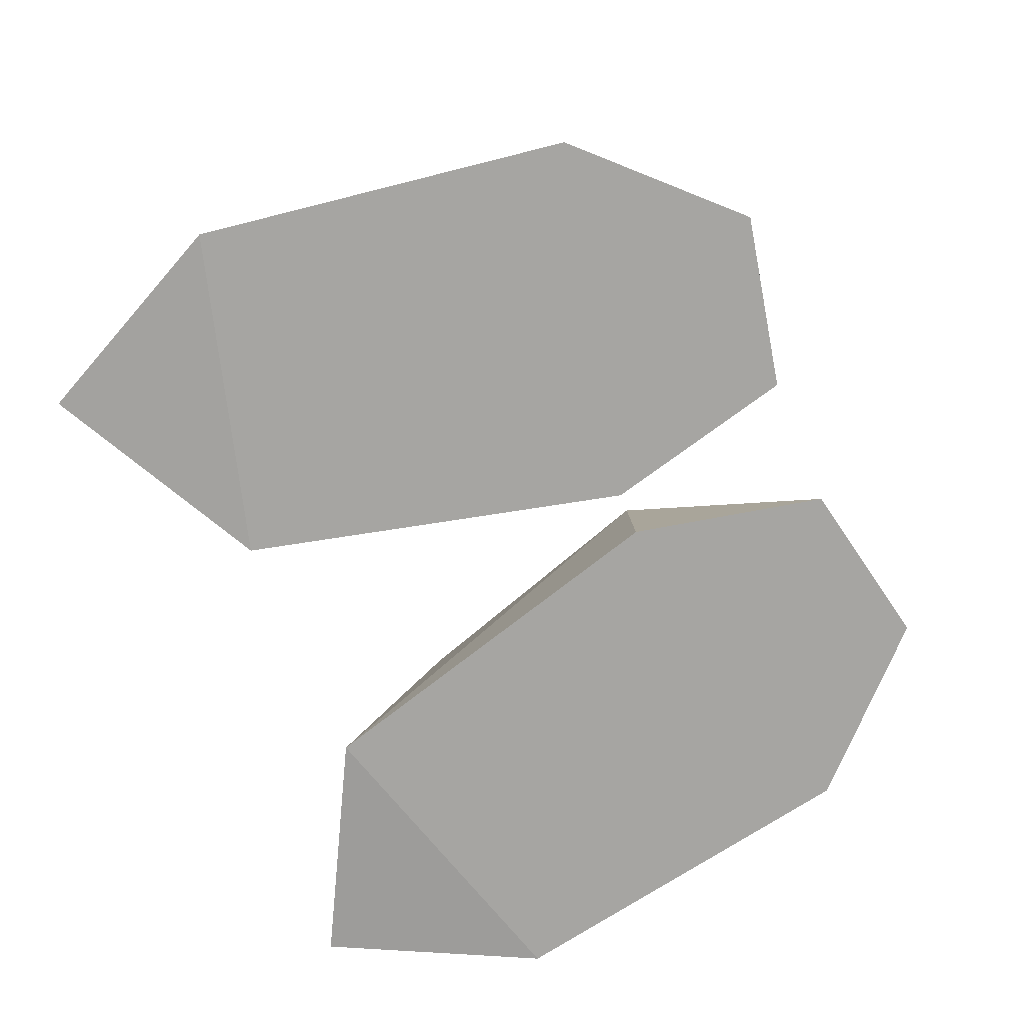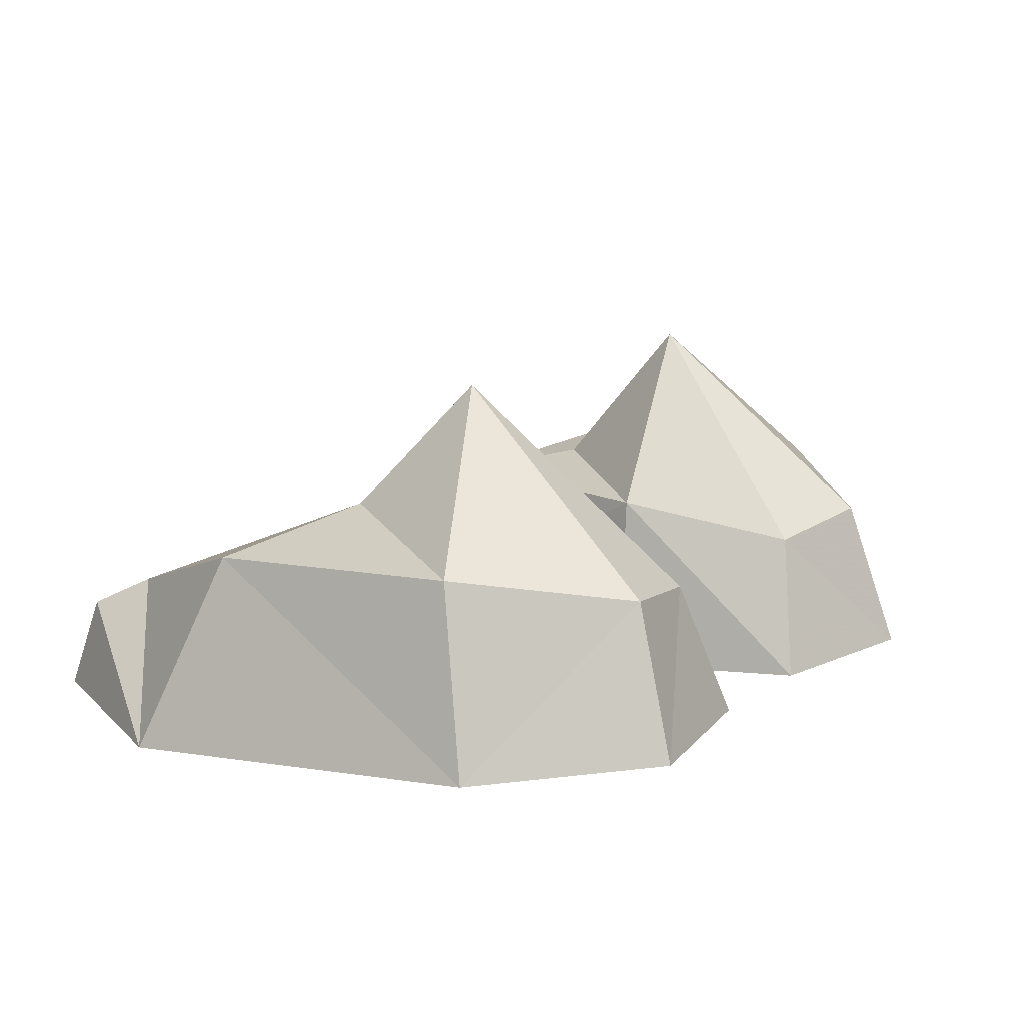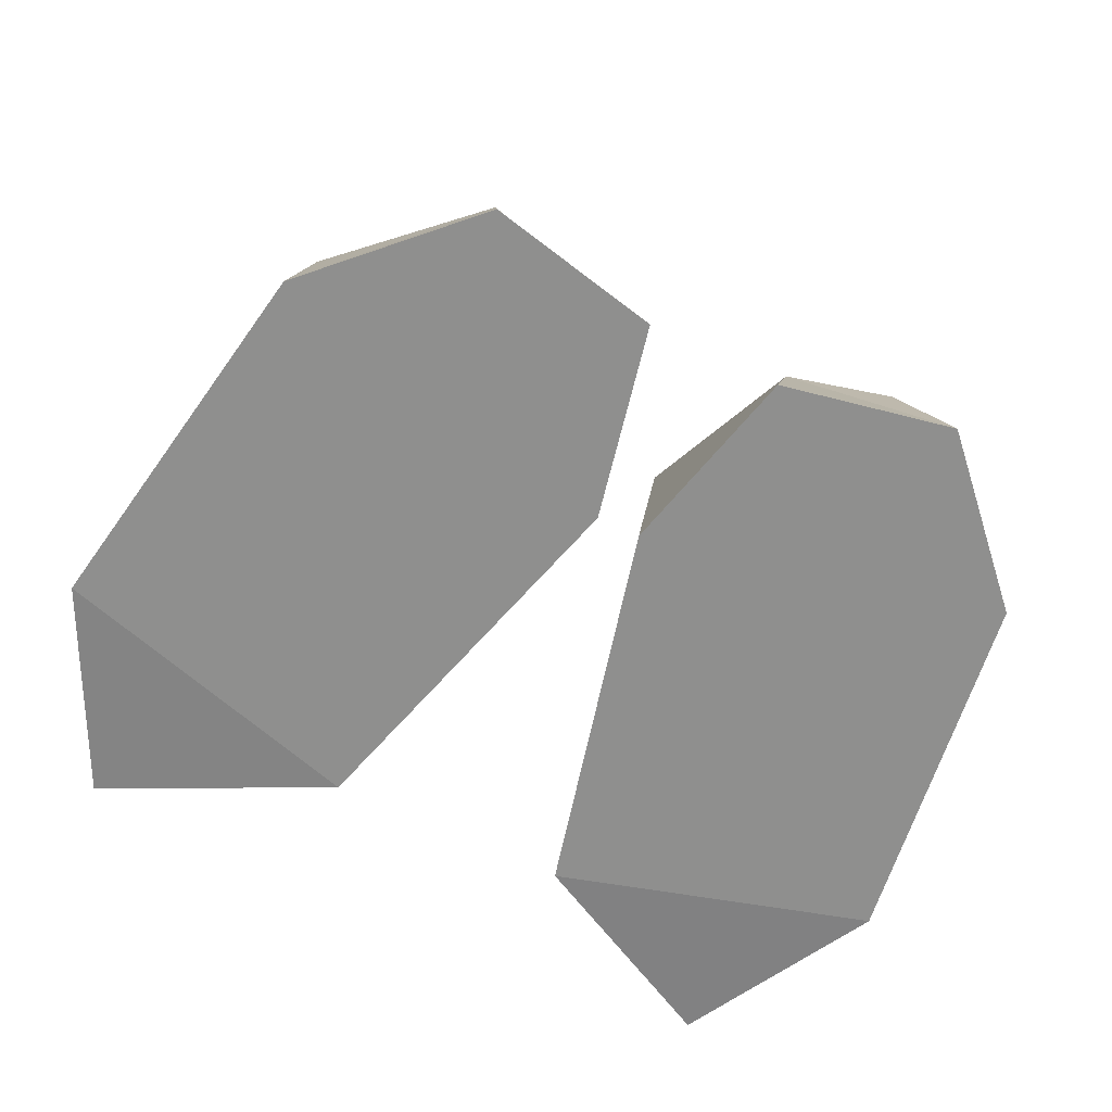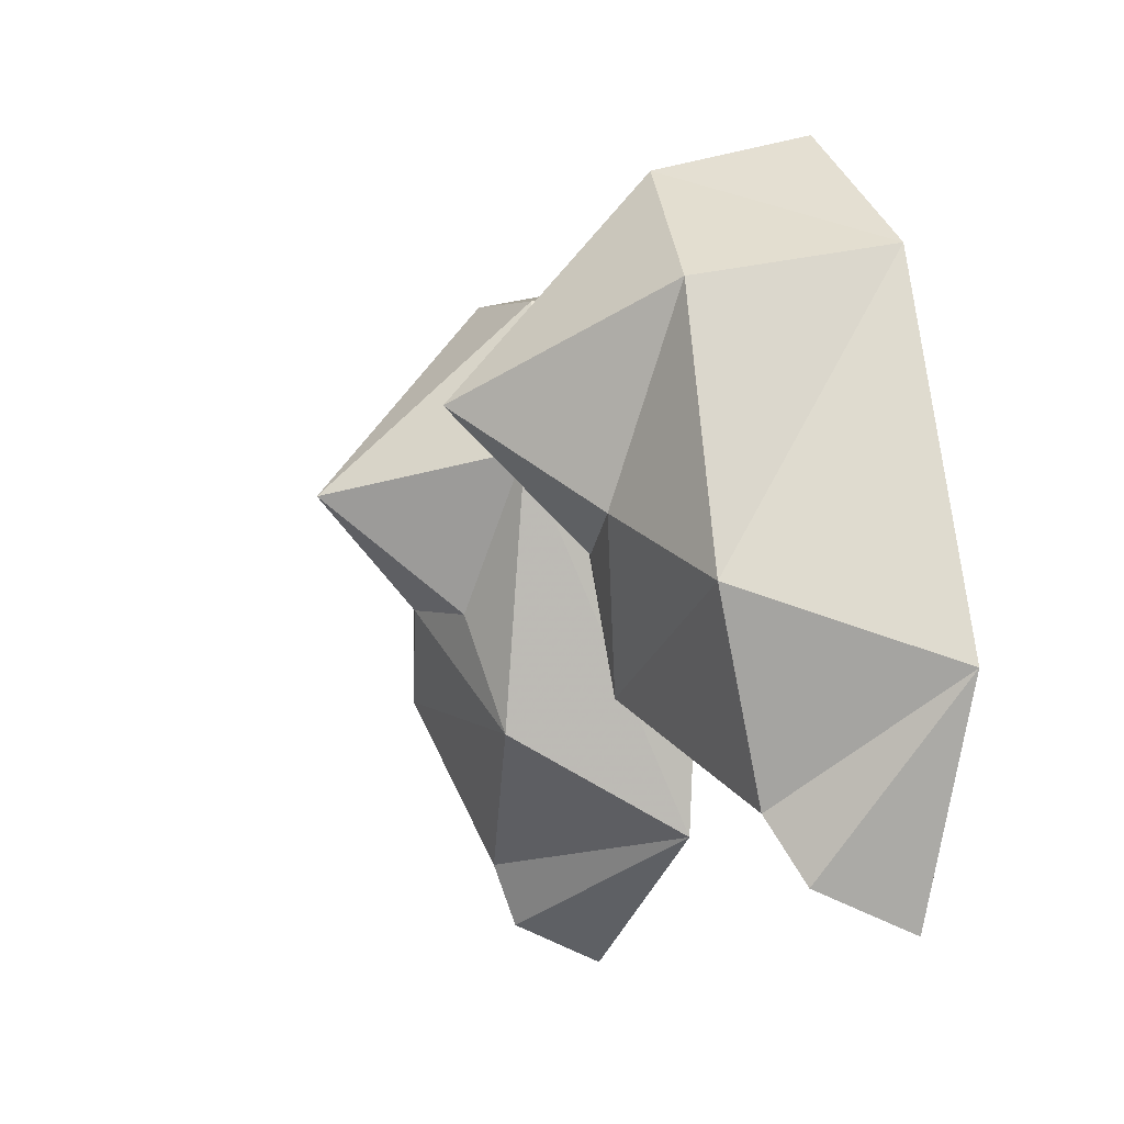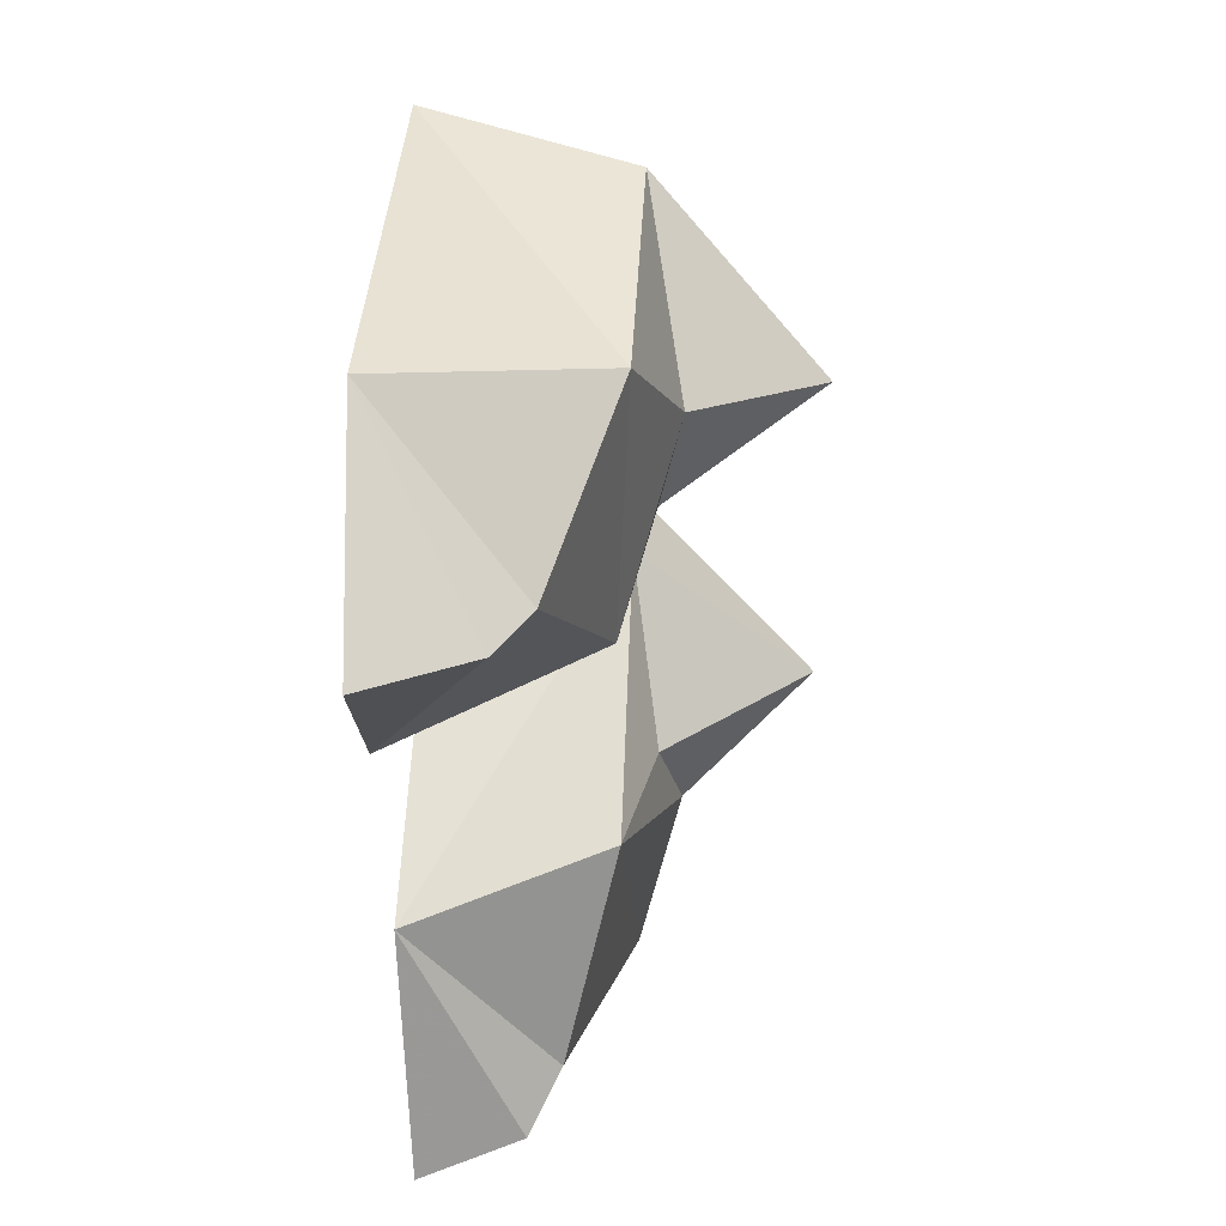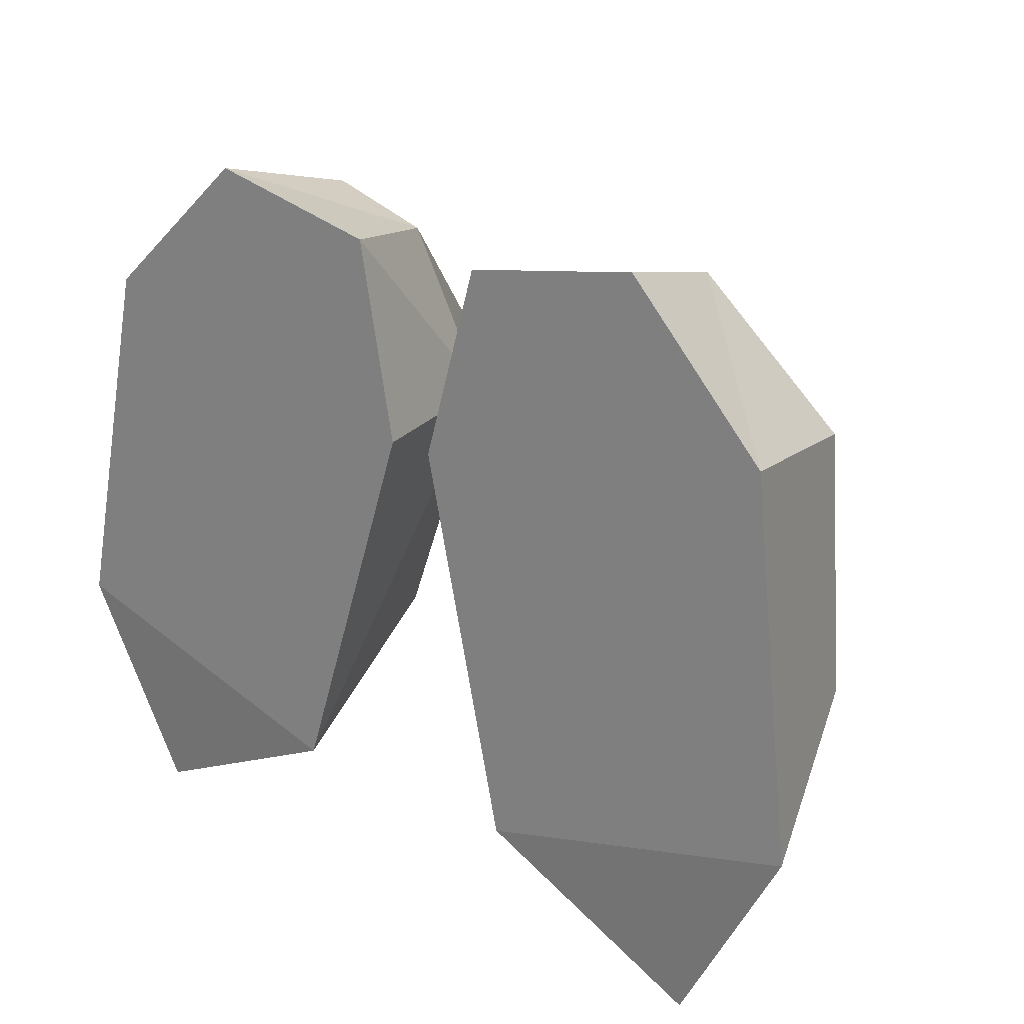
<metadata>
{"format":"obj","ext":"obj","renderer":"f3d","projection":"perspective","resolution":1024,"background":"white","views":[{"elev":-71.9,"azim":112.6,"up":"+Z"},{"elev":14.5,"azim":125.8,"up":"+Z"},{"elev":-61.7,"azim":153.3,"up":"+Z"},{"elev":-11.1,"azim":68.1,"up":"+Y"},{"elev":-40.4,"azim":-89.1,"up":"+Y"},{"elev":26.5,"azim":-142.8,"up":"+Y"}]}
</metadata>
<code>
g CUniFeet
v -0.2726 -0.7644 -0.05294
v -0.7032 -0.8055 0.2539
v -0.7484 -0.9421 0.1821
v -0.9911 -0.5599 -0.03944
v -0.7614 -1.025 -0.03747
v 0.2726 -0.7644 -0.05294
v 0.7484 -0.9421 0.1821
v 0.7032 -0.8055 0.2539
v 0.9911 -0.5599 -0.03944
v 0.7614 -1.025 -0.03747
v -0.7869 0.1725 0.4368
v -0.8603 0.267 0.01516
v -0.8504 -0.4093 0.4071
v -0.5702 -0.2371 0.5007
v -0.3071 -0.5489 0.3749
v -0.1206 0.05024 0.4028
v -0.04922 0.0794 0.002772
v -0.1502 0.5117 0.03132
v -0.2479 0.4311 0.3397
v -0.5393 0.5915 0.03659
v -0.4984 0.4829 0.3754
v -0.4277 -0.02063 0.7811
v -0.3674 -0.2764 0.4519
v 0.7869 0.1725 0.4368
v 0.8504 -0.4093 0.4071
v 0.8603 0.267 0.01516
v 0.5702 -0.2371 0.5007
v 0.3071 -0.5489 0.3749
v 0.1206 0.05024 0.4028
v 0.04922 0.0794 0.002772
v 0.1502 0.5117 0.03132
v 0.2479 0.4311 0.3397
v 0.5393 0.5915 0.03659
v 0.4984 0.4829 0.3754
v 0.4277 -0.02063 0.7811
v 0.3674 -0.2764 0.4519
f 1 2 3
f 2 4 3
f 3 4 5
f 5 1 3
f 4 1 5
f 6 7 8
f 8 7 9
f 7 10 9
f 10 7 6
f 9 10 6
f 11 12 13
f 14 11 13
f 14 13 15
f 12 4 13
f 4 2 13
f 13 2 15
f 2 1 15
f 15 1 16
f 1 17 16
f 16 17 18
f 18 19 16
f 18 20 19
f 20 21 19
f 20 12 21
f 12 11 21
f 21 11 22
f 19 21 22
f 16 19 22
f 11 14 22
f 16 22 23
f 15 16 23
f 23 14 15
f 22 14 23
f 24 25 26
f 27 25 24
f 27 28 25
f 26 25 9
f 9 25 8
f 25 28 8
f 8 28 6
f 28 29 6
f 6 29 30
f 29 31 30
f 31 29 32
f 31 32 33
f 33 32 34
f 33 34 26
f 26 34 24
f 34 35 24
f 32 35 34
f 29 35 32
f 24 35 27
f 29 36 35
f 28 36 29
f 36 28 27
f 35 36 27
f 1 4 17
f 4 12 17
f 12 20 17
f 17 20 18
f 6 30 9
f 9 30 26
f 26 30 33
f 30 31 33

</code>
